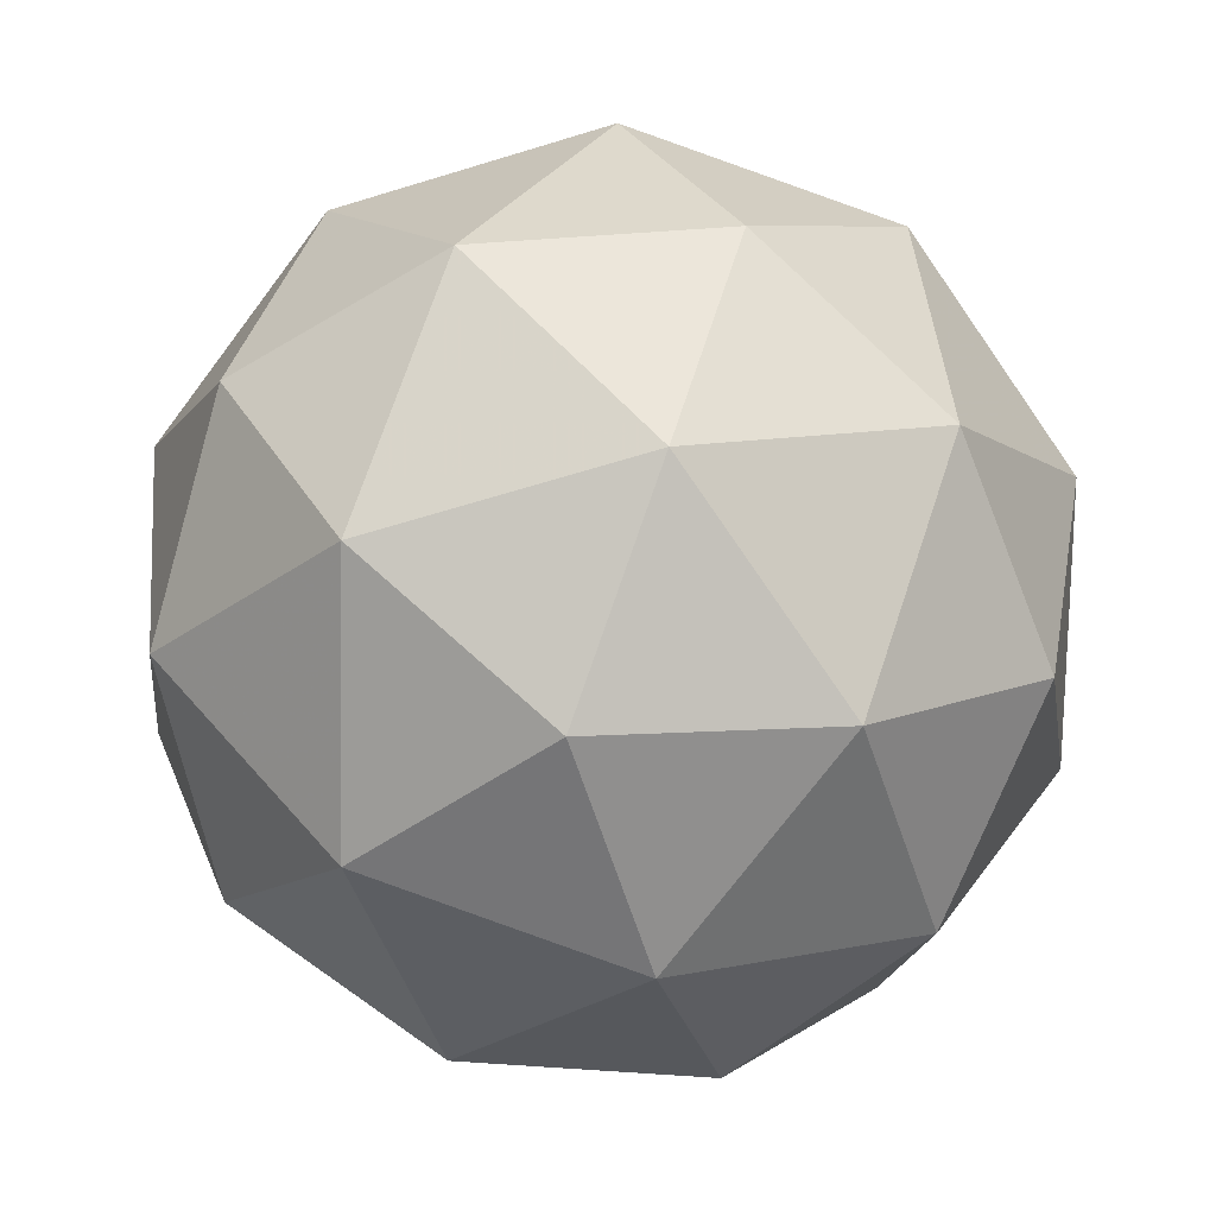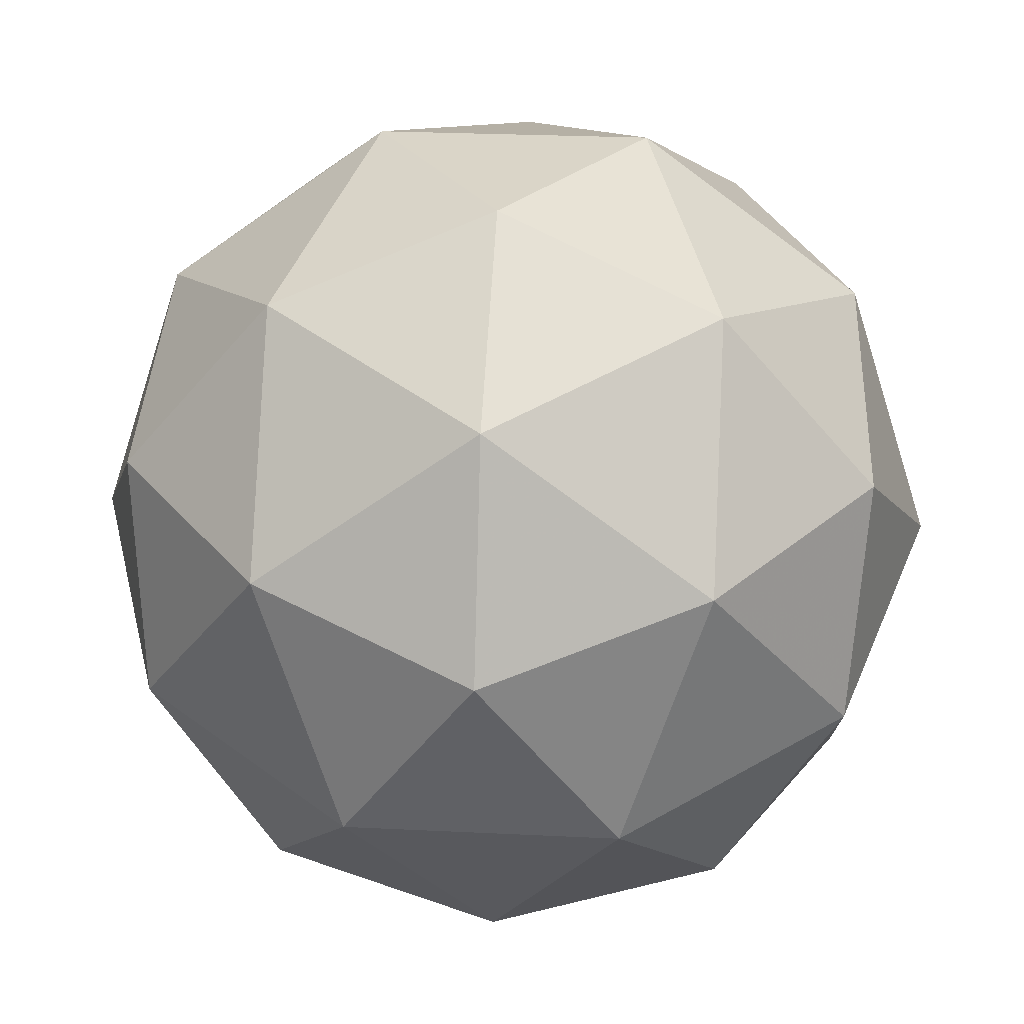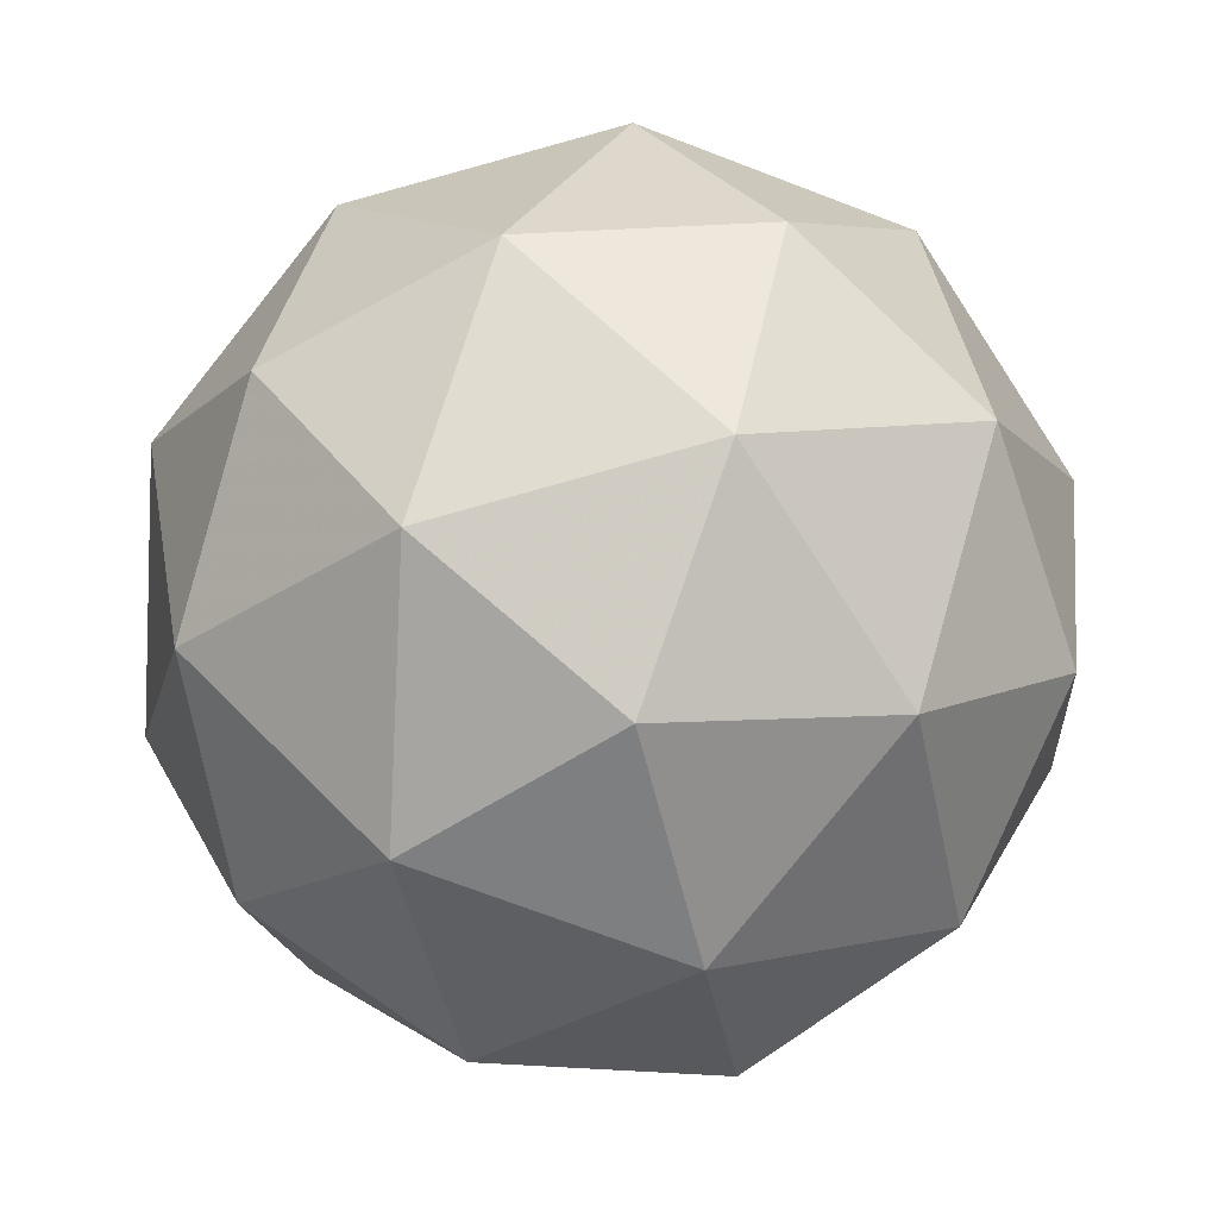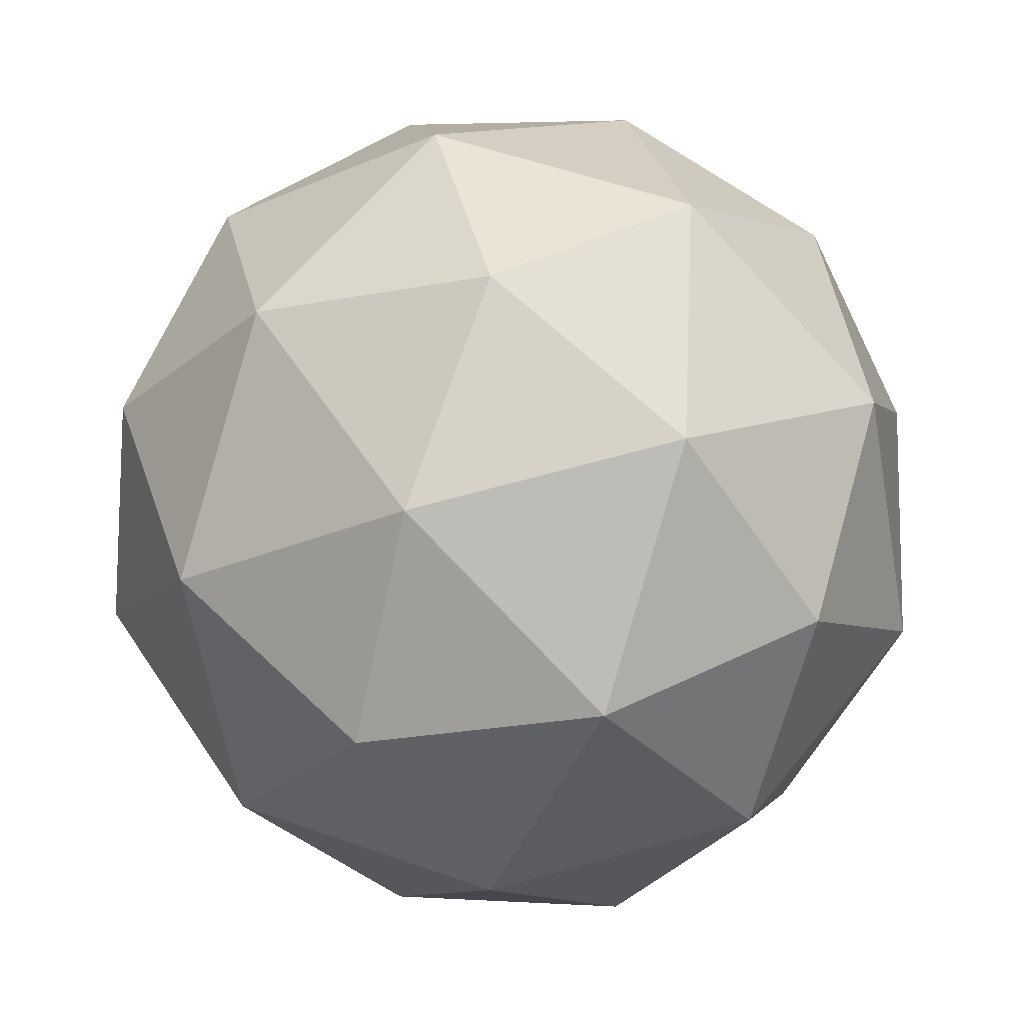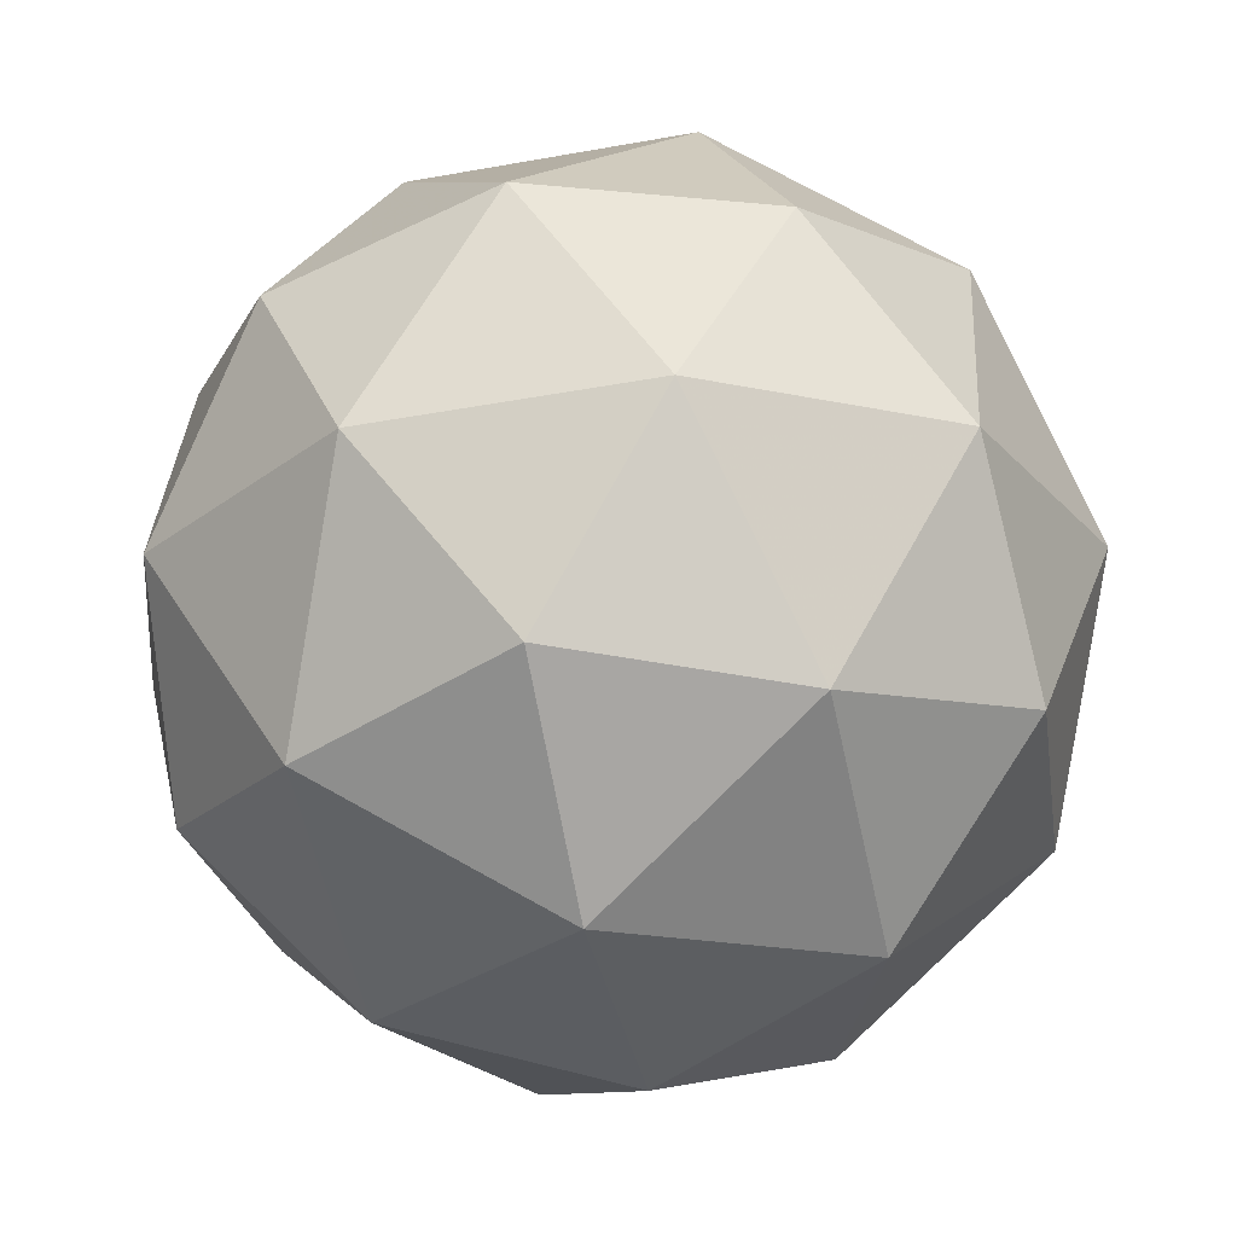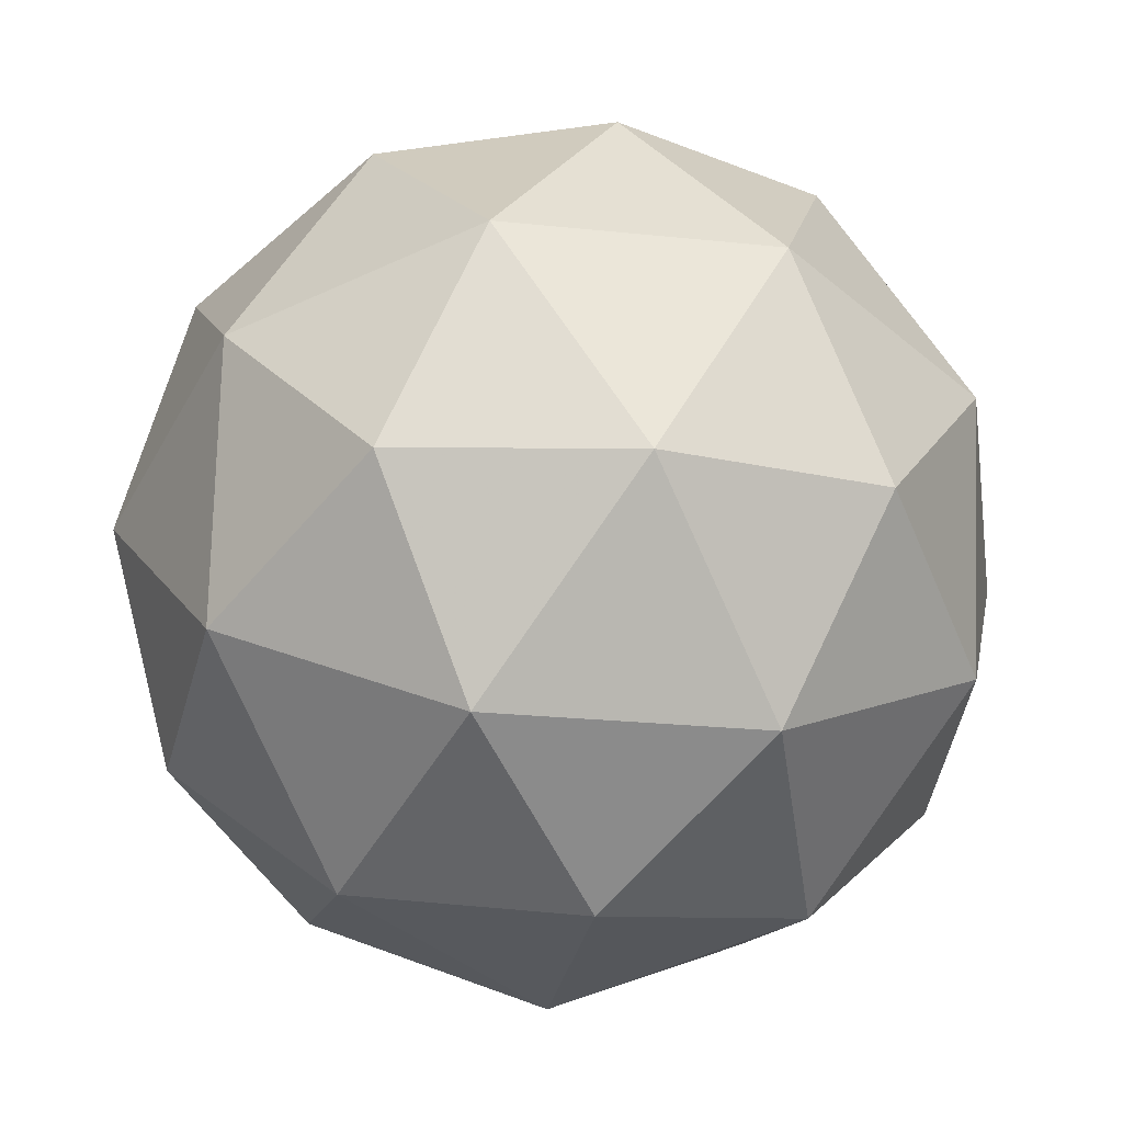
<metadata>
{"format":"obj","ext":"obj","renderer":"f3d","projection":"perspective","resolution":1024,"background":"white","views":[{"elev":-0.2,"azim":-141.1,"up":"+Y"},{"elev":-21.0,"azim":42.5,"up":"+Z"},{"elev":-1.7,"azim":-148.2,"up":"+Y"},{"elev":-56.2,"azim":-13.9,"up":"+Y"},{"elev":39.0,"azim":-20.5,"up":"+Y"},{"elev":-63.8,"azim":92.0,"up":"+Y"}]}
</metadata>
<code>
v 1.164 0.2811 -0.2419
v 1.094 0.3035 -0.2004
v 1.17 0.3217 -0.1684
v 1.221 0.2573 -0.1852
v 1.178 0.1994 -0.2276
v 1.099 0.2279 -0.237
v 1.109 0.2935 -0.1181
v 1.187 0.265 -0.1087
v 1.192 0.1894 -0.1453
v 1.116 0.1712 -0.1773
v 1.065 0.2356 -0.1605
v 1.122 0.2118 -0.1039
v 1.171 0.3111 -0.2108
v 1.127 0.3004 -0.2296
v 1.13 0.3242 -0.1864
v 1.088 0.2691 -0.2267
v 1.129 0.256 -0.2511
v 1.201 0.2732 -0.2207
v 1.205 0.297 -0.1775
v 1.176 0.2392 -0.2456
v 1.209 0.2251 -0.2123
v 1.137 0.2079 -0.2427
v 1.068 0.2736 -0.1818
v 1.071 0.2292 -0.2033
v 1.139 0.3183 -0.1381
v 1.094 0.3077 -0.1569
v 1.215 0.2637 -0.1424
v 1.185 0.3015 -0.1325
v 1.192 0.1852 -0.1888
v 1.218 0.2193 -0.1639
v 1.101 0.1913 -0.2132
v 1.148 0.1745 -0.2077
v 1.077 0.2677 -0.1334
v 1.149 0.285 -0.103
v 1.198 0.2238 -0.119
v 1.156 0.1687 -0.1593
v 1.081 0.1958 -0.1682
v 1.111 0.2537 -0.1001
v 1.085 0.2197 -0.125
v 1.157 0.2369 -0.09461
v 1.16 0.1925 -0.1161
v 1.115 0.1818 -0.1349
f 1 14 13
f 2 14 16
f 1 13 18
f 1 18 20
f 1 20 17
f 2 16 23
f 3 15 25
f 4 19 27
f 5 21 29
f 6 22 31
f 2 23 26
f 3 25 28
f 4 27 30
f 5 29 32
f 6 31 24
f 7 33 38
f 8 34 40
f 9 35 41
f 10 36 42
f 11 37 39
f 39 42 12
f 39 37 42
f 37 10 42
f 42 41 12
f 42 36 41
f 36 9 41
f 41 40 12
f 41 35 40
f 35 8 40
f 40 38 12
f 40 34 38
f 34 7 38
f 38 39 12
f 38 33 39
f 33 11 39
f 24 37 11
f 24 31 37
f 31 10 37
f 32 36 10
f 32 29 36
f 29 9 36
f 30 35 9
f 30 27 35
f 27 8 35
f 28 34 8
f 28 25 34
f 25 7 34
f 26 33 7
f 26 23 33
f 23 11 33
f 31 32 10
f 31 22 32
f 22 5 32
f 29 30 9
f 29 21 30
f 21 4 30
f 27 28 8
f 27 19 28
f 19 3 28
f 25 26 7
f 25 15 26
f 15 2 26
f 23 24 11
f 23 16 24
f 16 6 24
f 17 22 6
f 17 20 22
f 20 5 22
f 20 21 5
f 20 18 21
f 18 4 21
f 18 19 4
f 18 13 19
f 13 3 19
f 16 17 6
f 16 14 17
f 14 1 17
f 13 15 3
f 13 14 15
f 14 2 15

</code>
